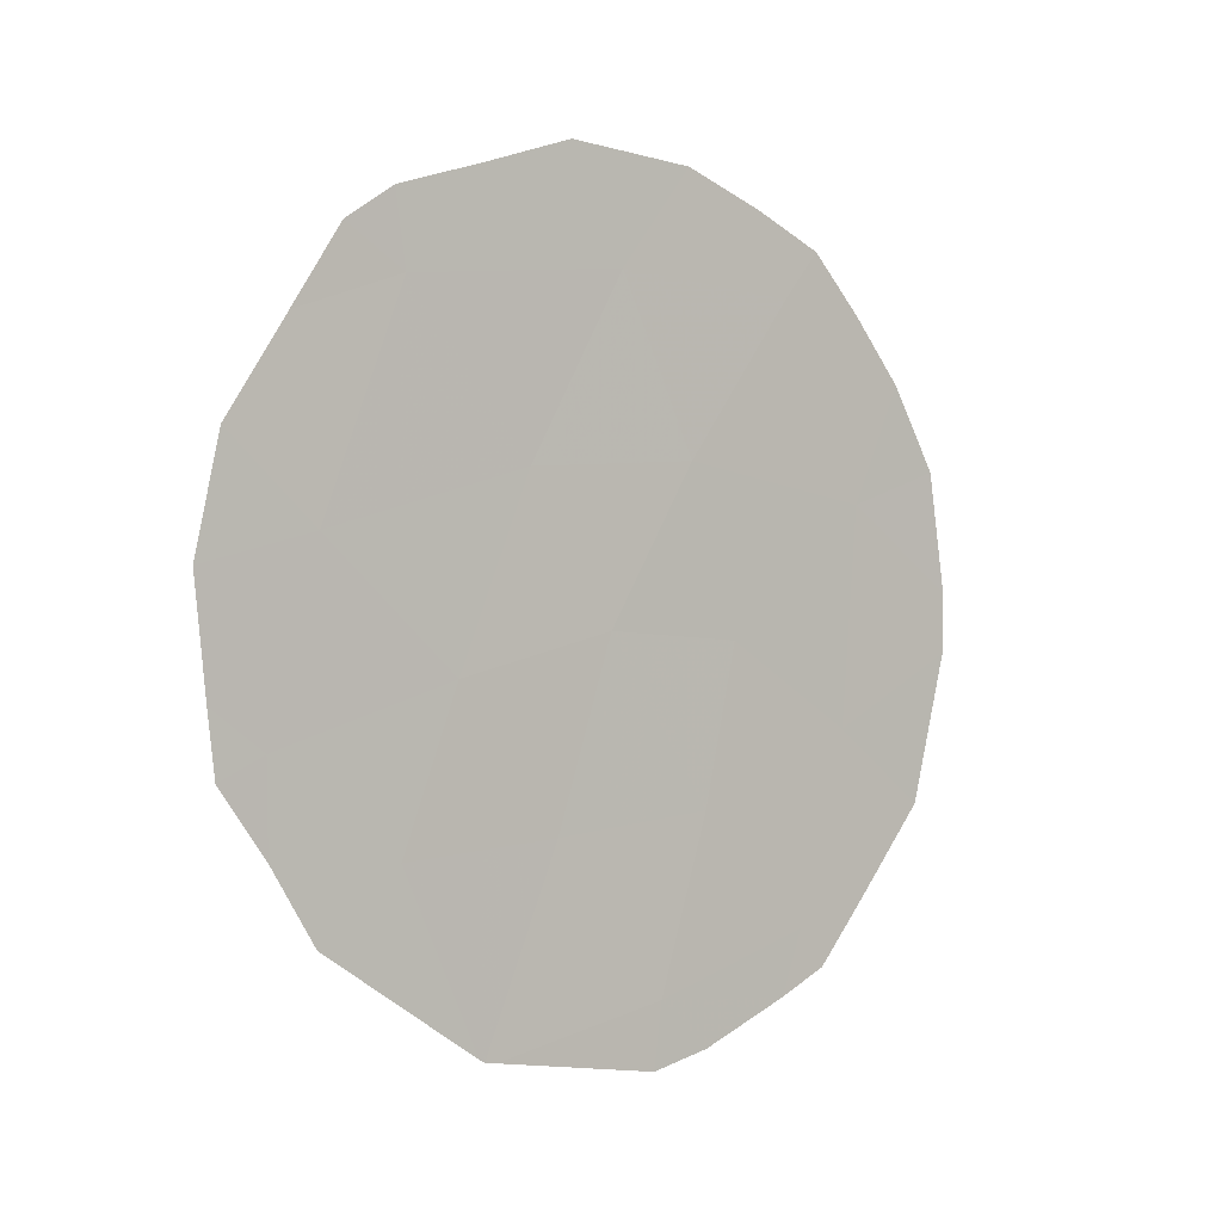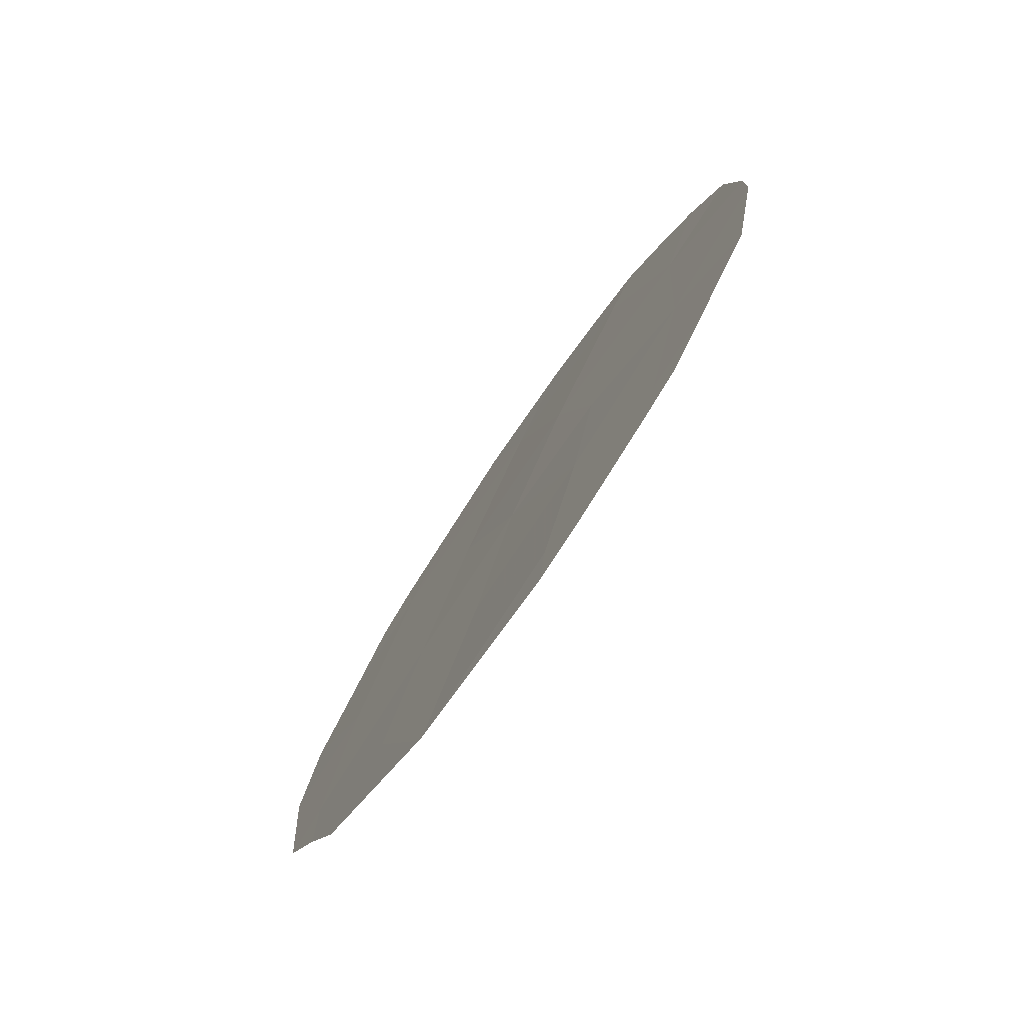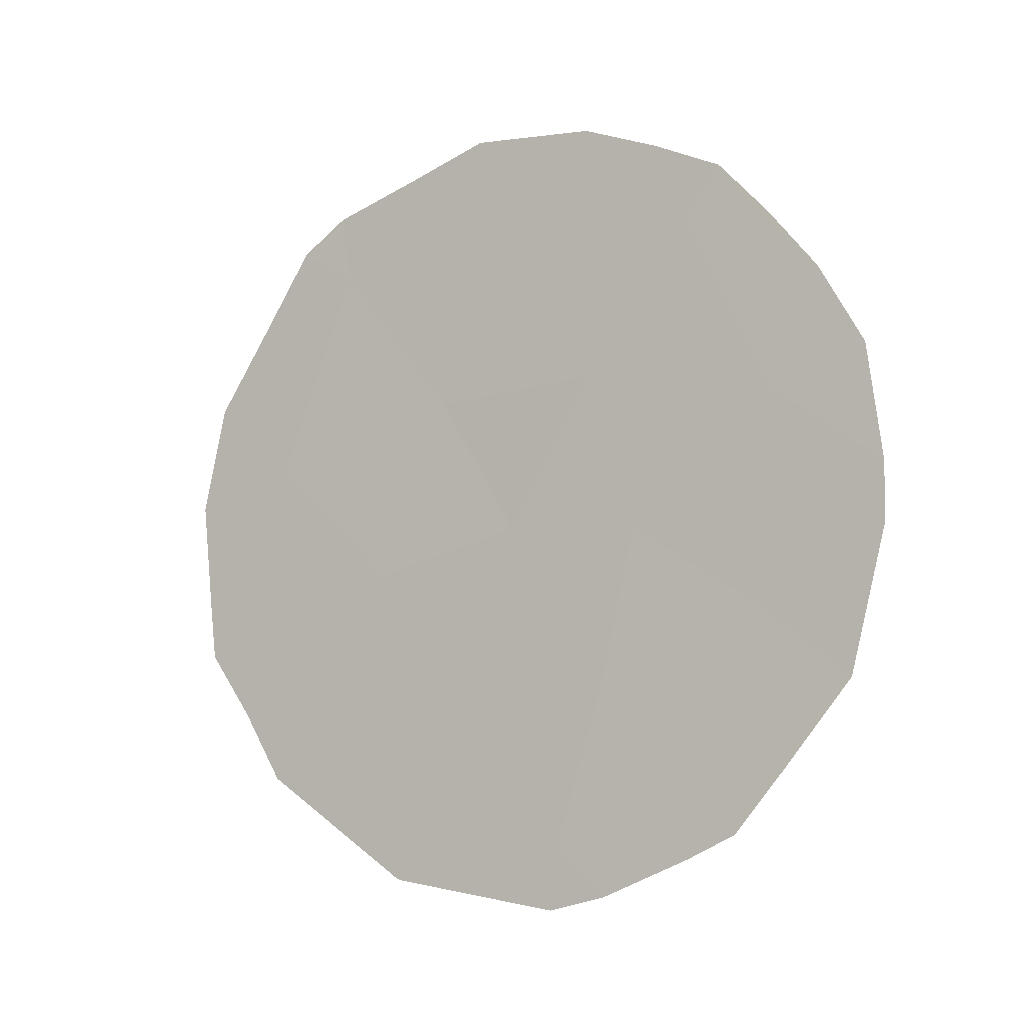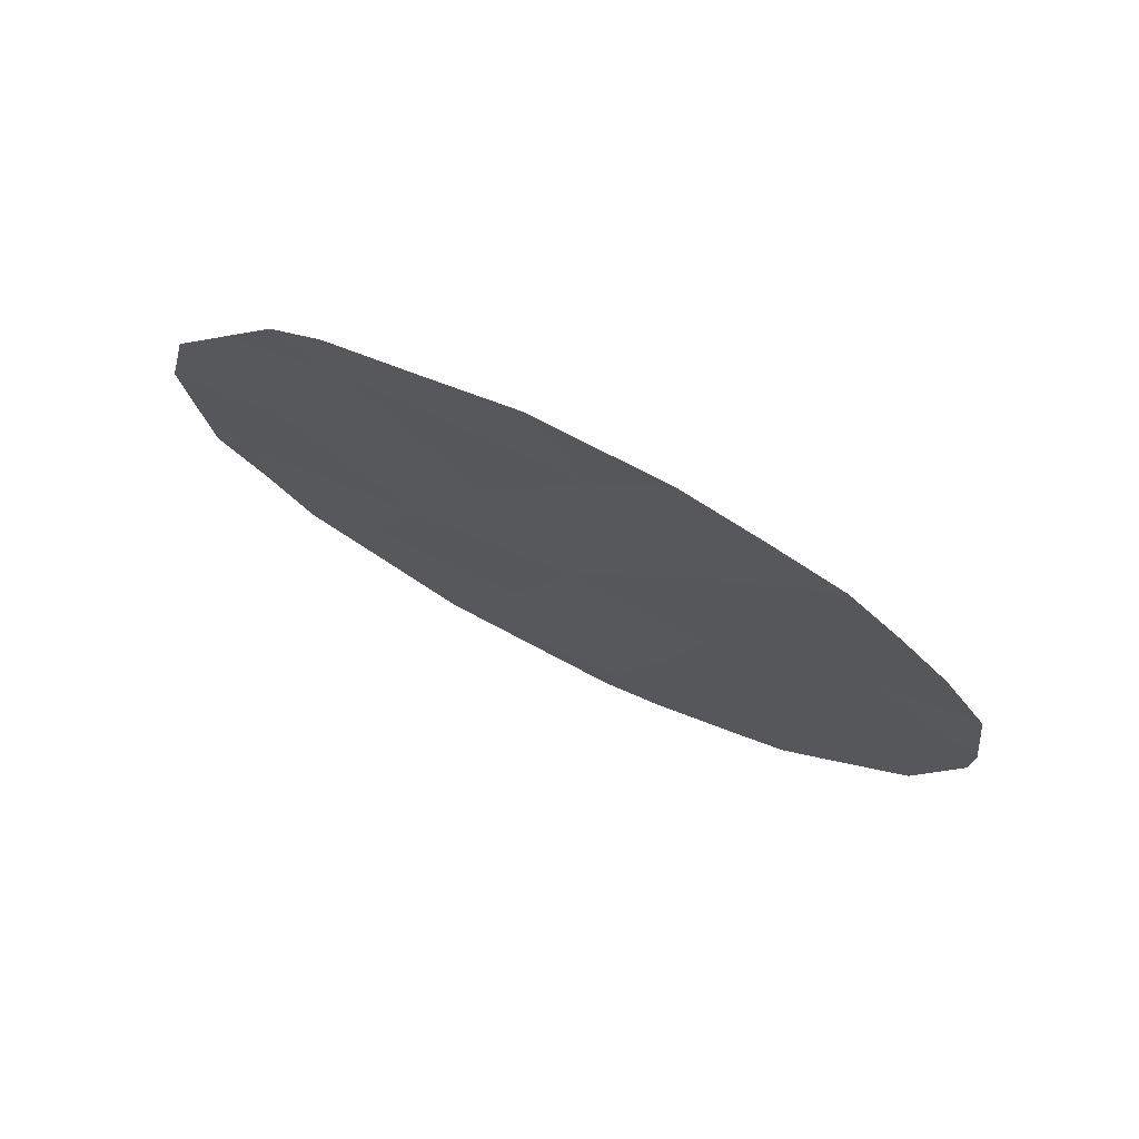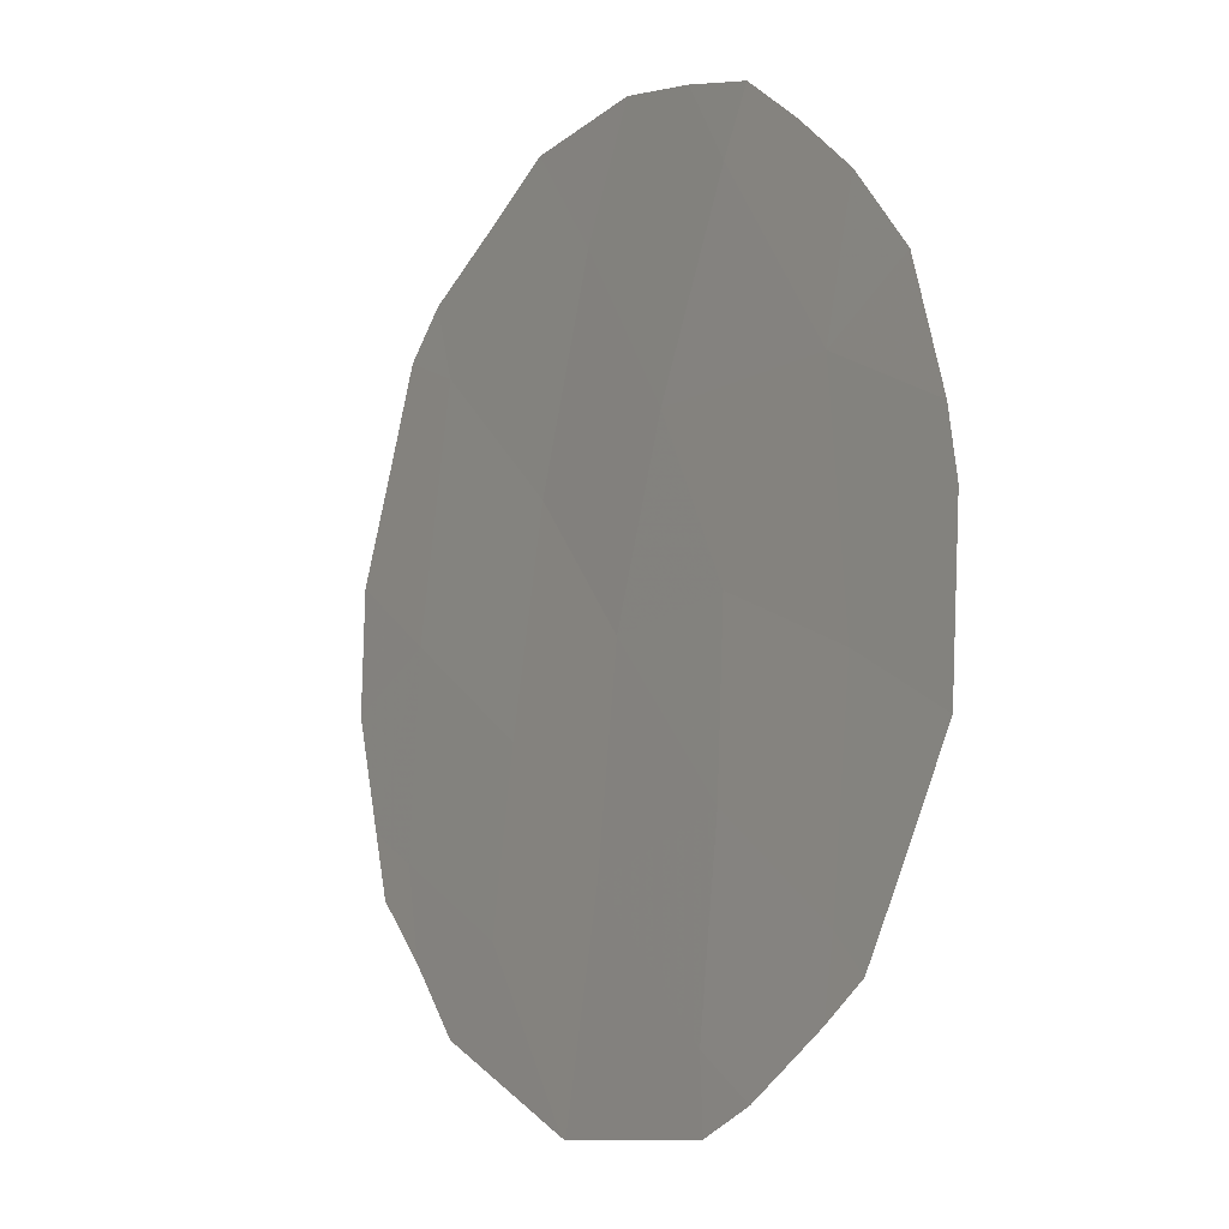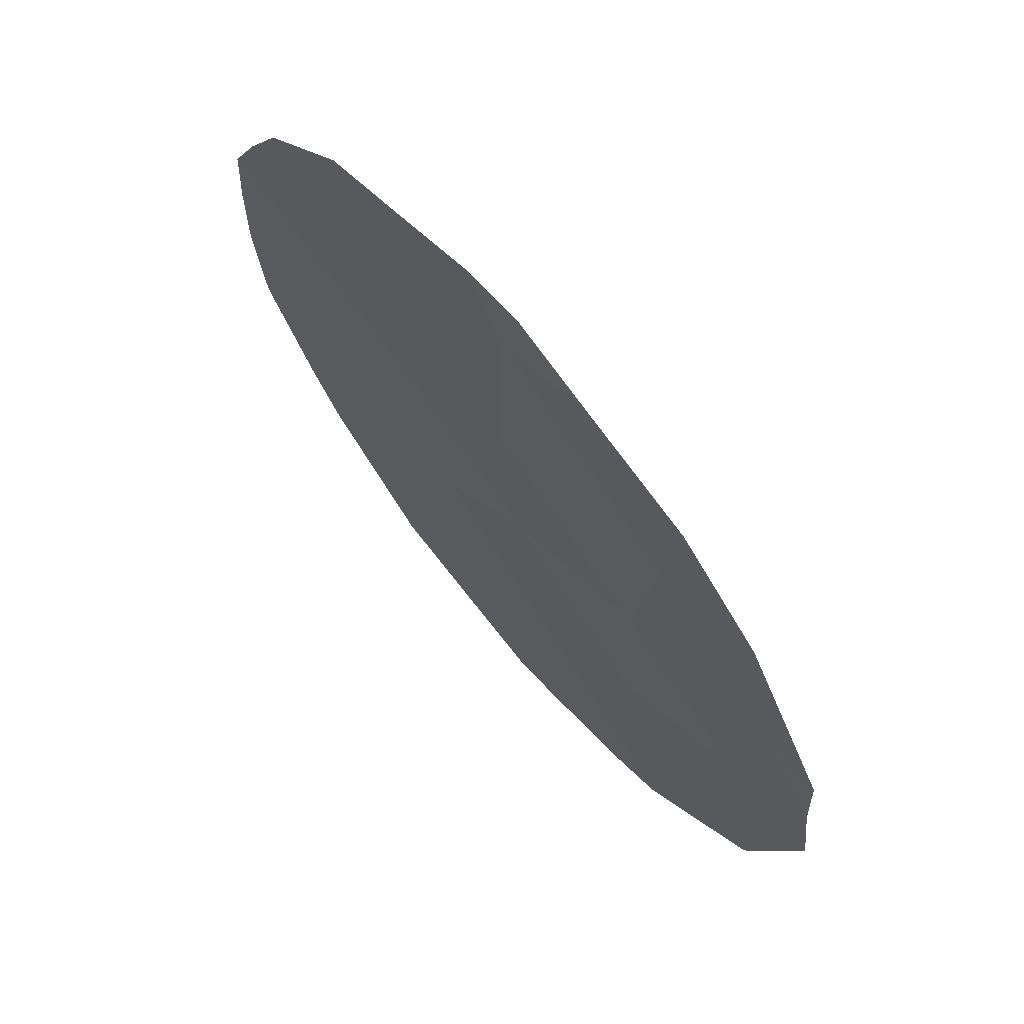
<metadata>
{"format":"obj","ext":"obj","renderer":"f3d","projection":"perspective","resolution":1024,"background":"white","views":[{"elev":0.3,"azim":83.7,"up":"+Z"},{"elev":-76.3,"azim":177.9,"up":"+Z"},{"elev":-8.8,"azim":154.1,"up":"+Z"},{"elev":75.4,"azim":148.2,"up":"+Z"},{"elev":72.7,"azim":174.3,"up":"+Y"},{"elev":-53.7,"azim":23.7,"up":"+Y"}]}
</metadata>
<code>
v 76.82 75.91 -6.494
v 76.32 76.76 -11.55
v 75.35 78.27 -10.84
v 76.91 75.79 -9.844
v 78.1 73.87 -6.721
v 75.25 78.42 -8.613
v 75.76 77.62 -6.636
v 78.6 73.13 -8.968
v 77.39 75.01 -8.355
v 76.63 76.29 -13.3
v 76.41 76.61 -8.247
v 78.17 73.83 -11.83
v 77.84 74.34 -10.25
v 75.66 77.79 -12.77
v 76.11 77.07 -9.948
v 77.26 75.27 -11.71
v 78.88 72.69 -10.84
v 78.62 73.11 -12.52
v 77.74 74.52 -13.62
v 75.2 78.51 -12.51
v 75.51 78.03 -13.17
v 74.67 79.32 -8.26
v 74.94 78.9 -7.4
v 78.16 73.77 -5.969
v 77.63 74.61 -5.664
v 77.13 75.4 -5.362
v 78.44 73.33 -6.317
v 74.8 79.13 -11.63
v 78.87 72.7 -11.75
v 76.68 76.22 -13.96
v 77.64 74.68 -13.67
v 76.39 76.58 -5.472
v 77.71 74.57 -13.66
v 75.94 77.32 -5.798
v 74.59 79.46 -10.1
v 74.59 79.47 -9.485
v 75.54 77.97 -6.143
v 75.24 78.43 -6.729
v 79.18 72.21 -10.42
v 79.14 72.28 -11.07
v 75.8 77.59 -13.42
v 76.33 76.76 -13.81
v 78.73 72.88 -7.125
v 79.09 72.32 -8.108
v 79.24 72.1 -9.274
f 12 19 18
f 9 5 1
f 14 20 21
f 6 23 22
f 7 11 1
f 5 24 25
f 1 5 25
f 1 25 26
f 10 2 14
f 5 27 24
f 9 1 11
f 14 3 28
f 14 28 20
f 17 12 18
f 17 18 29
f 13 16 12
f 10 30 31
f 1 26 32
f 2 10 16
f 16 10 31
f 16 31 33
f 16 13 4
f 13 9 4
f 7 1 32
f 7 32 34
f 3 6 36
f 3 36 35
f 7 34 37
f 4 9 11
f 16 4 2
f 3 35 28
f 6 7 38
f 6 38 23
f 17 40 39
f 5 9 8
f 10 14 41
f 10 41 42
f 3 14 2
f 13 17 8
f 13 8 9
f 5 43 27
f 11 7 6
f 8 45 44
f 5 8 44
f 5 44 43
f 6 22 36
f 8 17 39
f 8 39 45
f 7 37 38
f 15 3 2
f 3 15 6
f 4 11 15
f 6 15 11
f 15 2 4
f 10 42 30
f 14 21 41
f 12 16 33
f 12 33 19
f 17 29 40
f 17 13 12

</code>
